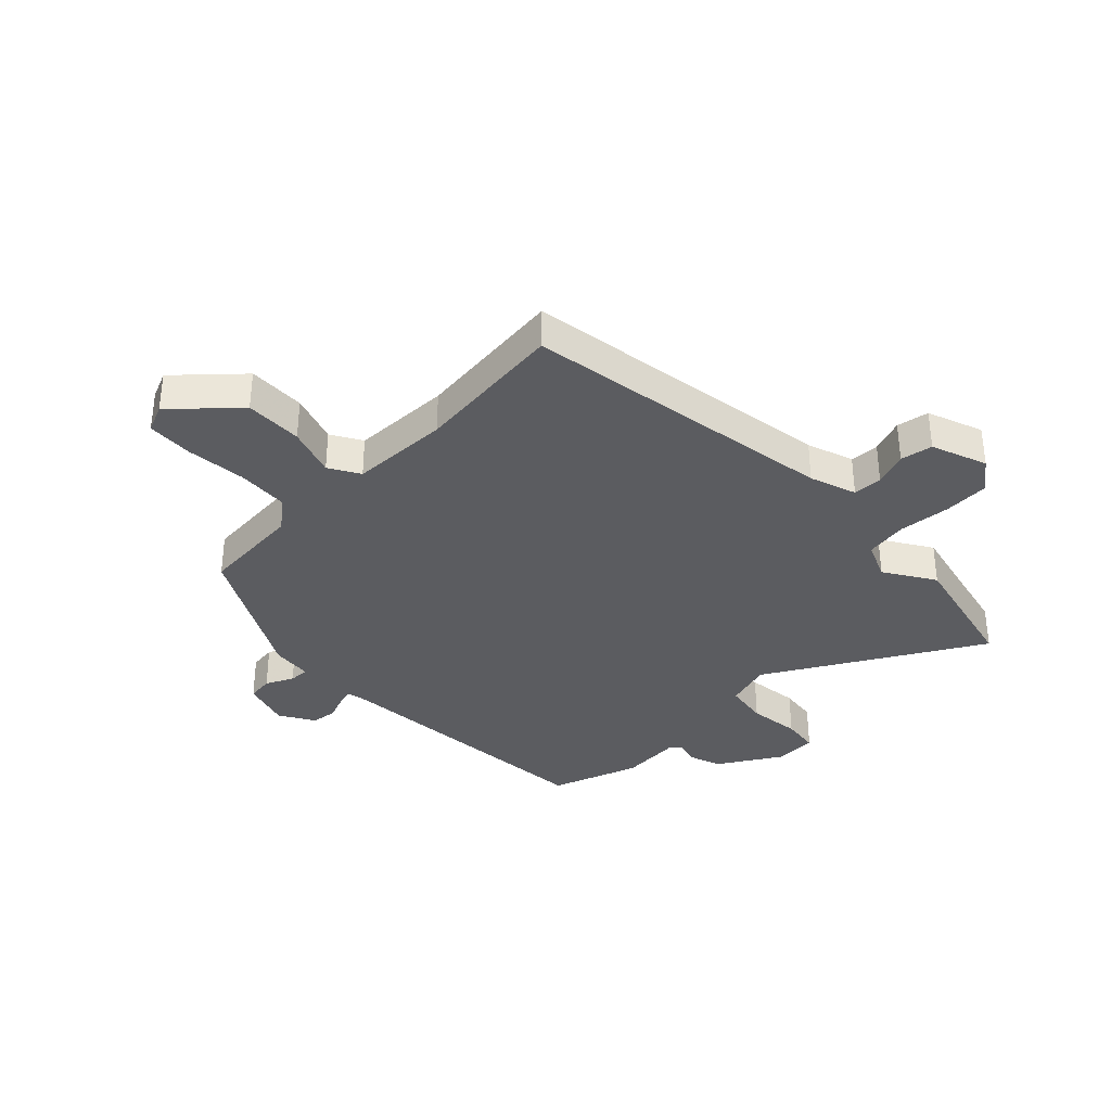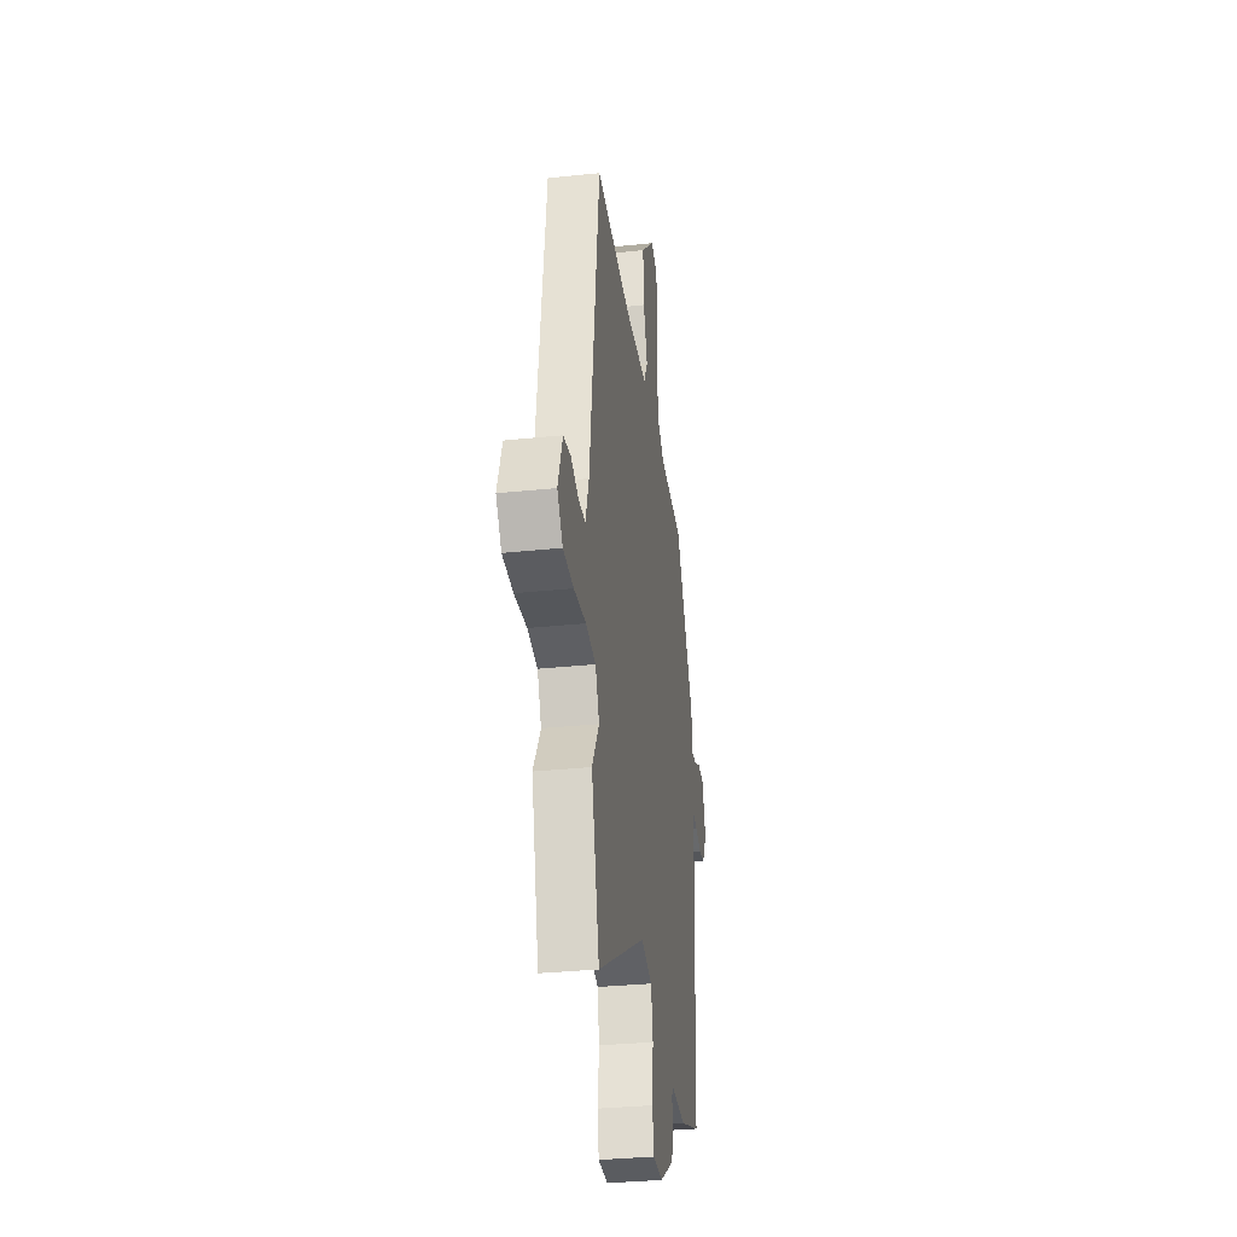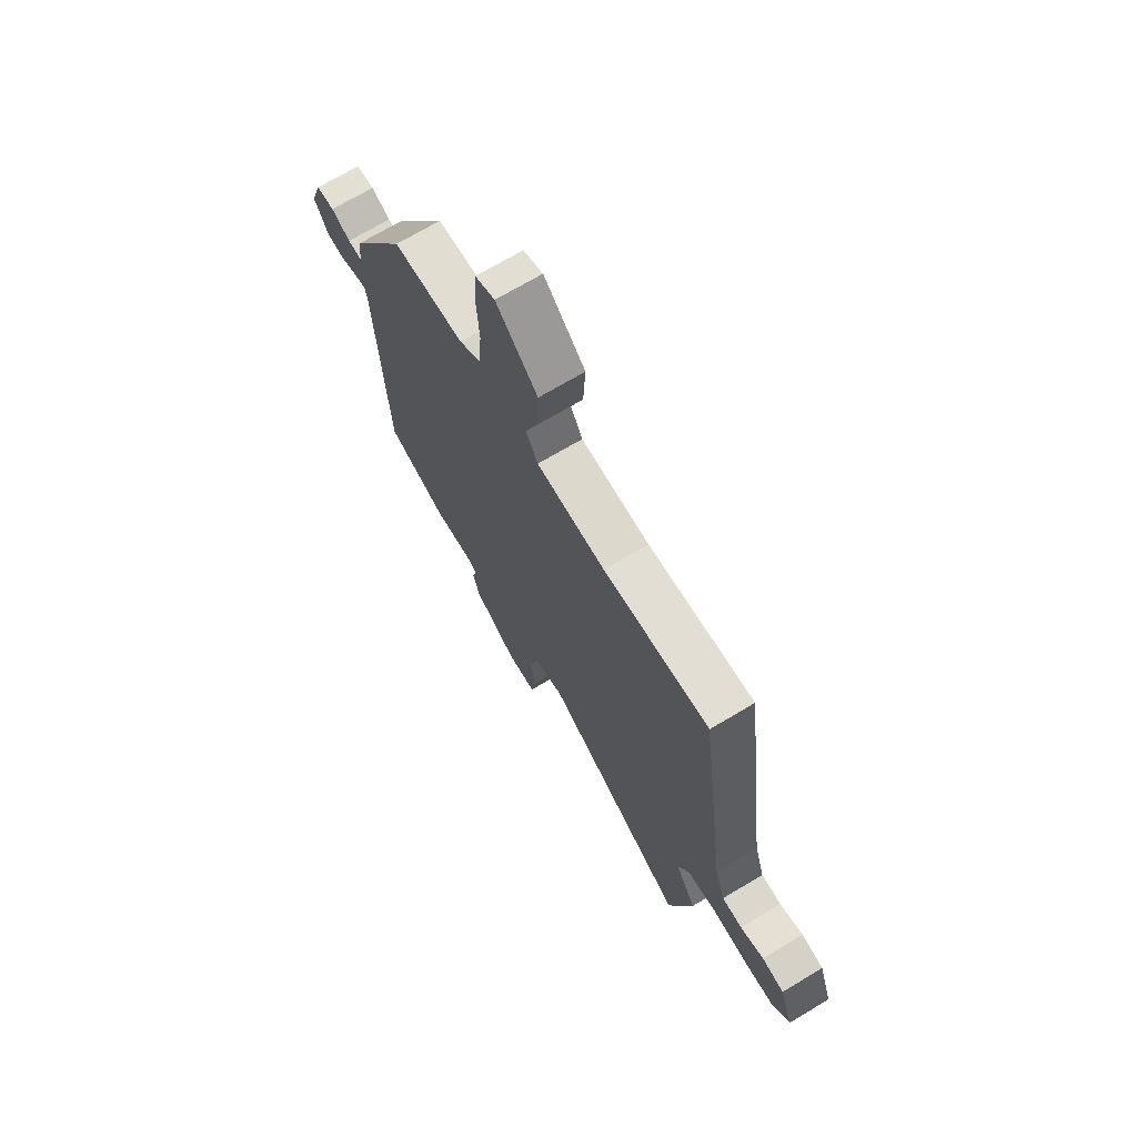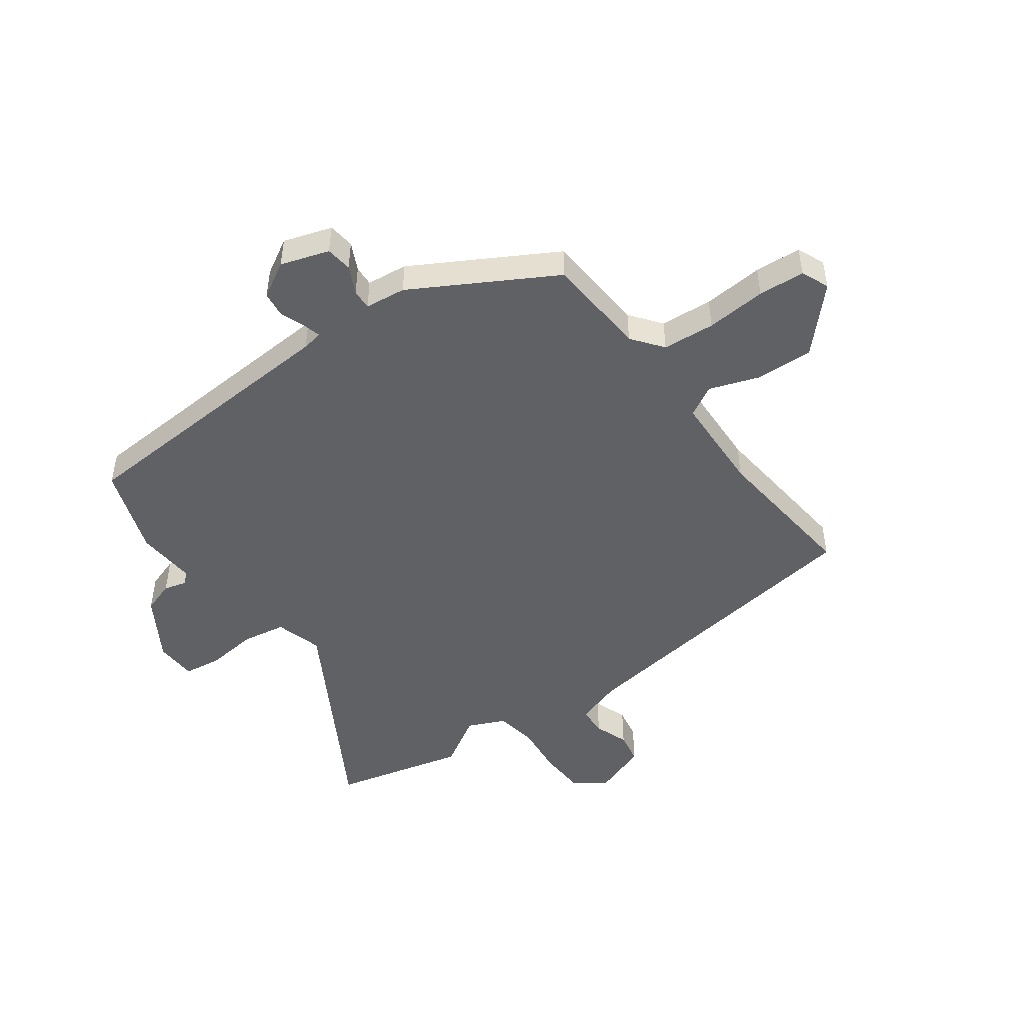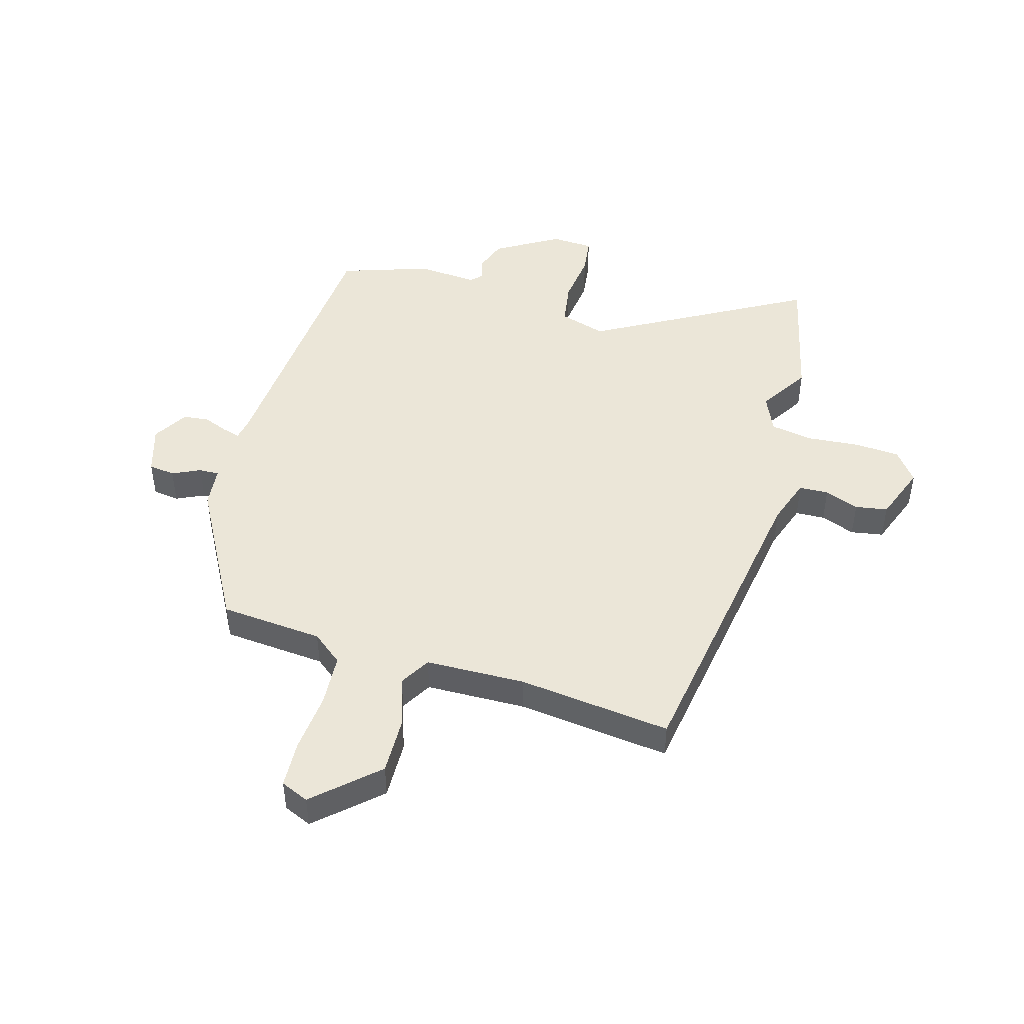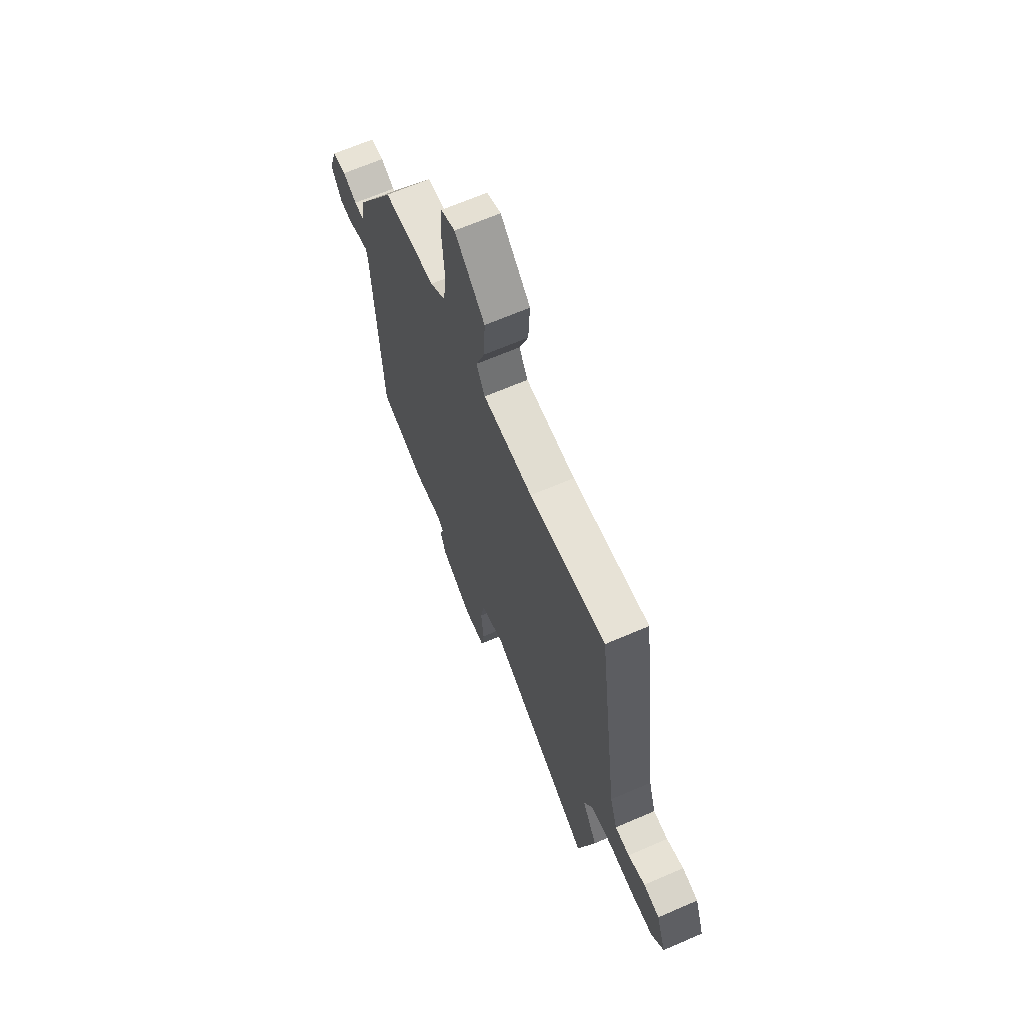
<metadata>
{"format":"obj","ext":"obj","renderer":"f3d","projection":"perspective","resolution":1024,"background":"white","views":[{"elev":-35.3,"azim":45.4,"up":"+Y"},{"elev":-32.7,"azim":98.3,"up":"+Z"},{"elev":70.7,"azim":59.2,"up":"+Z"},{"elev":-48.1,"azim":-53.4,"up":"+Y"},{"elev":46.6,"azim":17.4,"up":"+Y"},{"elev":66.7,"azim":66.6,"up":"+Z"}]}
</metadata>
<code>
v 0.512 0.07 -0.453
v 0.453 0.07 -0.683
v 0.089 0.07 -0.466
v 0.007 0.07 -0.489
v -0.007 0.07 -0.565
v 0.002 0.07 -0.656
v -0.008 0.07 -0.721
v -0.081 0.07 -0.723
v -0.189 0.07 -0.655
v -0.207 0.07 -0.599
v -0.196 0.07 -0.559
v -0.213 0.07 -0.54
v -0.318 0.07 -0.546
v -0.472 0.07 -0.49
v -0.496 0.07 0.002
v -0.502 0.07 0.038
v -0.533 0.07 0.03
v -0.576 0.07 0.014
v -0.621 0.07 0.02
v -0.656 0.07 0.082
v -0.628 0.07 0.166
v -0.582 0.07 0.171
v -0.534 0.07 0.147
v -0.499 0.07 0.145
v -0.49 0.07 0.216
v -0.35 0.07 0.458
v -0.171 0.07 0.469
v -0.117 0.07 0.51
v -0.109 0.07 0.601
v -0.116 0.07 0.706
v -0.11 0.07 0.787
v -0.061 0.07 0.807
v 0.043 0.07 0.707
v 0.038 0.07 0.606
v 0.007 0.07 0.52
v 0.037 0.07 0.466
v 0.21 0.07 0.458
v 0.476 0.07 0.483
v 0.548 0.07 -0.069
v 0.574 0.07 -0.151
v 0.625 0.07 -0.154
v 0.685 0.07 -0.133
v 0.741 0.07 -0.144
v 0.775 0.07 -0.242
v 0.733 0.07 -0.295
v 0.654 0.07 -0.298
v 0.563 0.07 -0.288
v 0.489 0.07 -0.299
v 0.459 0.07 -0.364
v 0.512 0 -0.453
v 0.453 0 -0.683
v 0.089 0 -0.466
v 0.007 0 -0.489
v -0.007 0 -0.565
v 0.002 0 -0.656
v -0.008 0 -0.721
v -0.081 0 -0.723
v -0.189 0 -0.655
v -0.207 0 -0.599
v -0.196 0 -0.559
v -0.213 0 -0.54
v -0.318 0 -0.546
v -0.472 0 -0.49
v -0.496 0 0.002
v -0.502 0 0.038
v -0.533 0 0.03
v -0.576 0 0.014
v -0.621 0 0.02
v -0.656 0 0.082
v -0.628 0 0.166
v -0.582 0 0.171
v -0.534 0 0.147
v -0.499 0 0.145
v -0.49 0 0.216
v -0.35 0 0.458
v -0.171 0 0.469
v -0.117 0 0.51
v -0.109 0 0.601
v -0.116 0 0.706
v -0.11 0 0.787
v -0.061 0 0.807
v 0.043 0 0.707
v 0.038 0 0.606
v 0.007 0 0.52
v 0.037 0 0.466
v 0.21 0 0.458
v 0.476 0 0.483
v 0.548 0 -0.069
v 0.574 0 -0.151
v 0.625 0 -0.154
v 0.685 0 -0.133
v 0.741 0 -0.144
v 0.775 0 -0.242
v 0.733 0 -0.295
v 0.654 0 -0.298
v 0.563 0 -0.288
v 0.489 0 -0.299
v 0.459 0 -0.364
f 44 45 46 47
f 44 47 48
f 41 42 43 44
f 40 41 44 48
f 39 40 48
f 37 38 39 48
f 36 37 48 49
f 32 33 34 35
f 30 31 32 35
f 29 30 35 36
f 28 29 36 49
f 24 25 26 27
f 24 27 28 49
f 20 21 22 23
f 17 18 19 20
f 16 17 20 23
f 12 13 14 15
f 11 12 15 16
f 8 9 10 11
f 5 6 7 8
f 4 5 8 11
f 49 1 2 3
f 23 24 49 3
f 4 11 16 23
f 3 4 23
f 96 95 94 93
f 97 96 93
f 93 92 91 90
f 97 93 90 89
f 97 89 88
f 97 88 87 86
f 98 97 86 85
f 84 83 82 81
f 84 81 80 79
f 85 84 79 78
f 98 85 78 77
f 76 75 74 73
f 98 77 76 73
f 72 71 70 69
f 69 68 67 66
f 72 69 66 65
f 64 63 62 61
f 65 64 61 60
f 60 59 58 57
f 57 56 55 54
f 60 57 54 53
f 52 51 50 98
f 52 98 73 72
f 72 65 60 53
f 72 53 52
f 1 50 51 2
f 2 51 52 3
f 3 52 53 4
f 4 53 54 5
f 5 54 55 6
f 6 55 56 7
f 7 56 57 8
f 8 57 58 9
f 9 58 59 10
f 10 59 60 11
f 11 60 61 12
f 12 61 62 13
f 13 62 63 14
f 14 63 64 15
f 15 64 65 16
f 16 65 66 17
f 17 66 67 18
f 18 67 68 19
f 19 68 69 20
f 20 69 70 21
f 21 70 71 22
f 22 71 72 23
f 23 72 73 24
f 24 73 74 25
f 25 74 75 26
f 26 75 76 27
f 27 76 77 28
f 28 77 78 29
f 29 78 79 30
f 30 79 80 31
f 31 80 81 32
f 32 81 82 33
f 33 82 83 34
f 34 83 84 35
f 35 84 85 36
f 36 85 86 37
f 37 86 87 38
f 38 87 88 39
f 39 88 89 40
f 40 89 90 41
f 41 90 91 42
f 42 91 92 43
f 43 92 93 44
f 44 93 94 45
f 45 94 95 46
f 46 95 96 47
f 47 96 97 48
f 48 97 98 49
f 49 98 50 1

</code>
